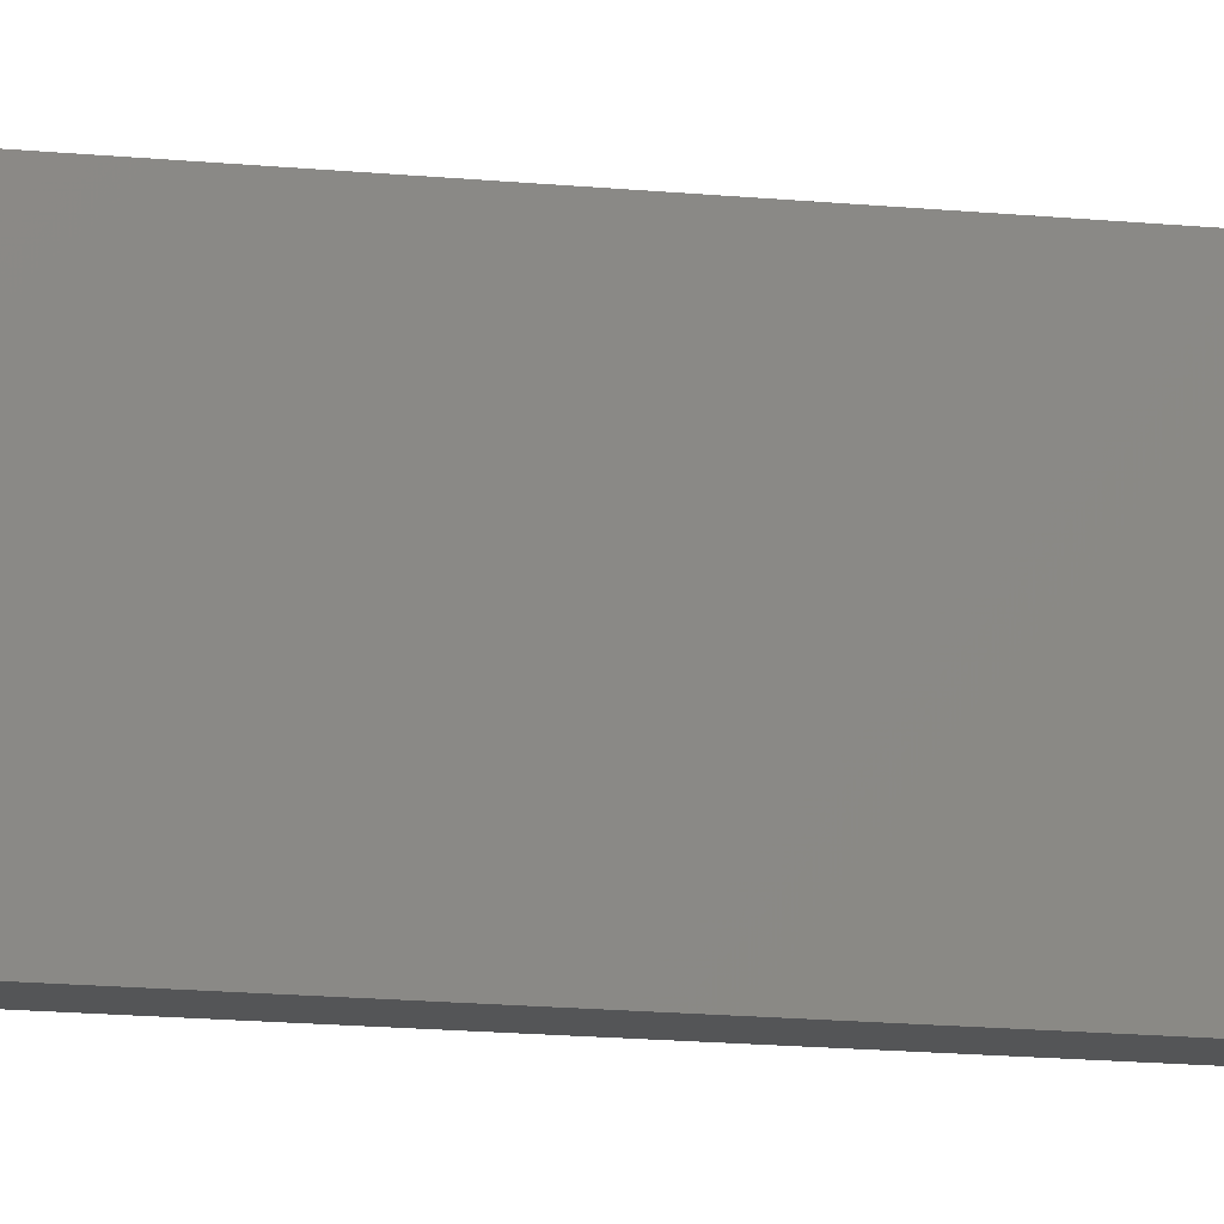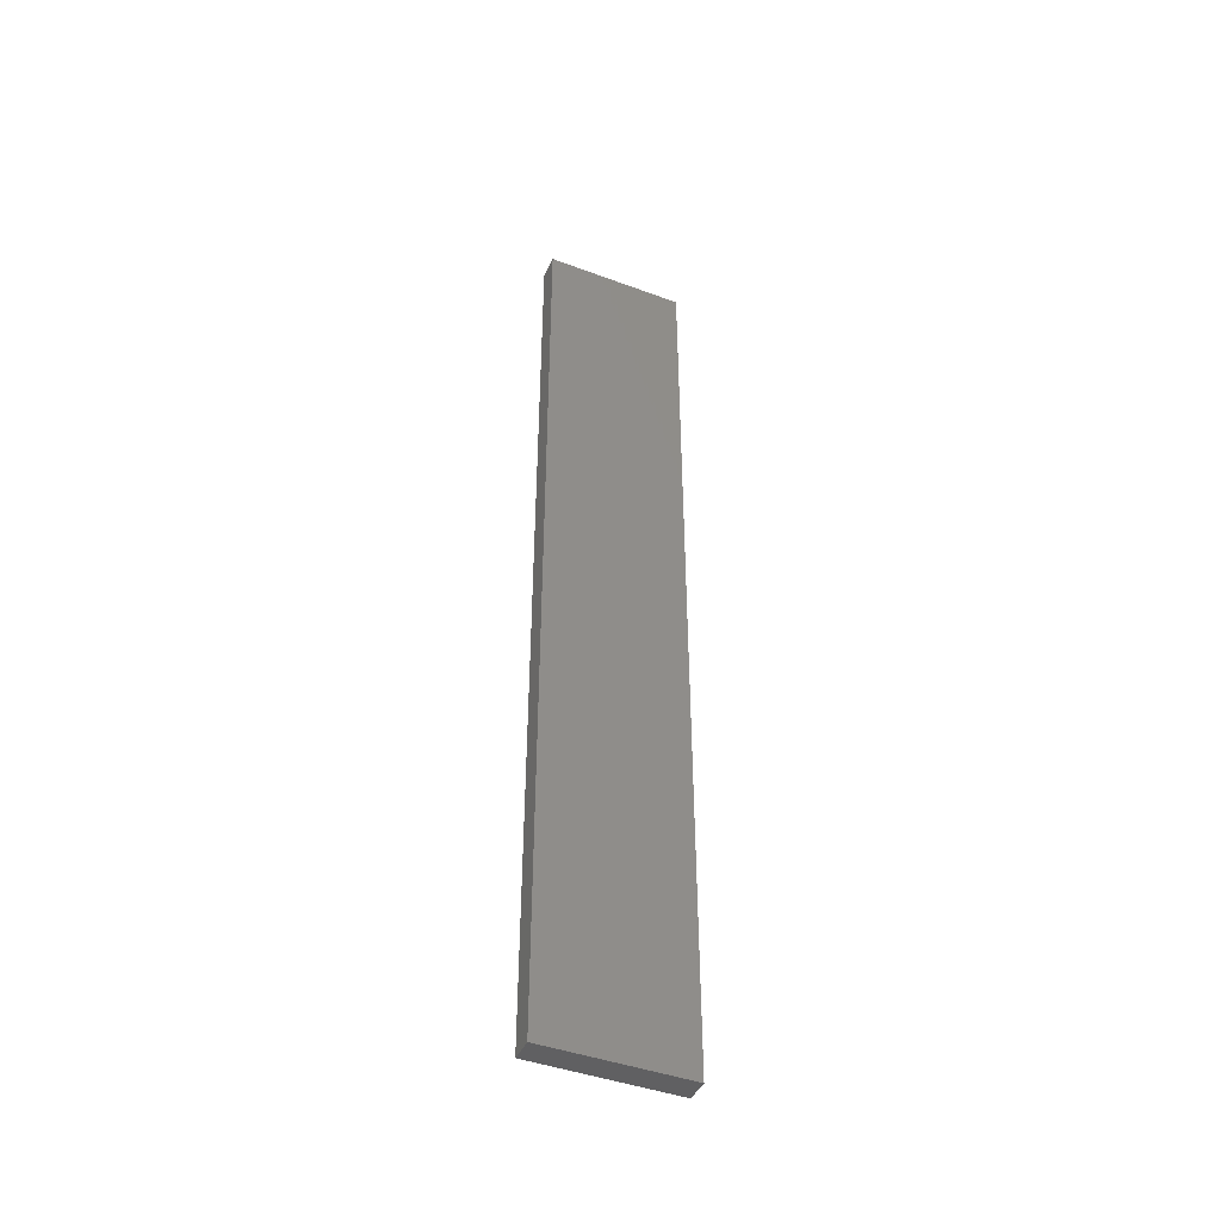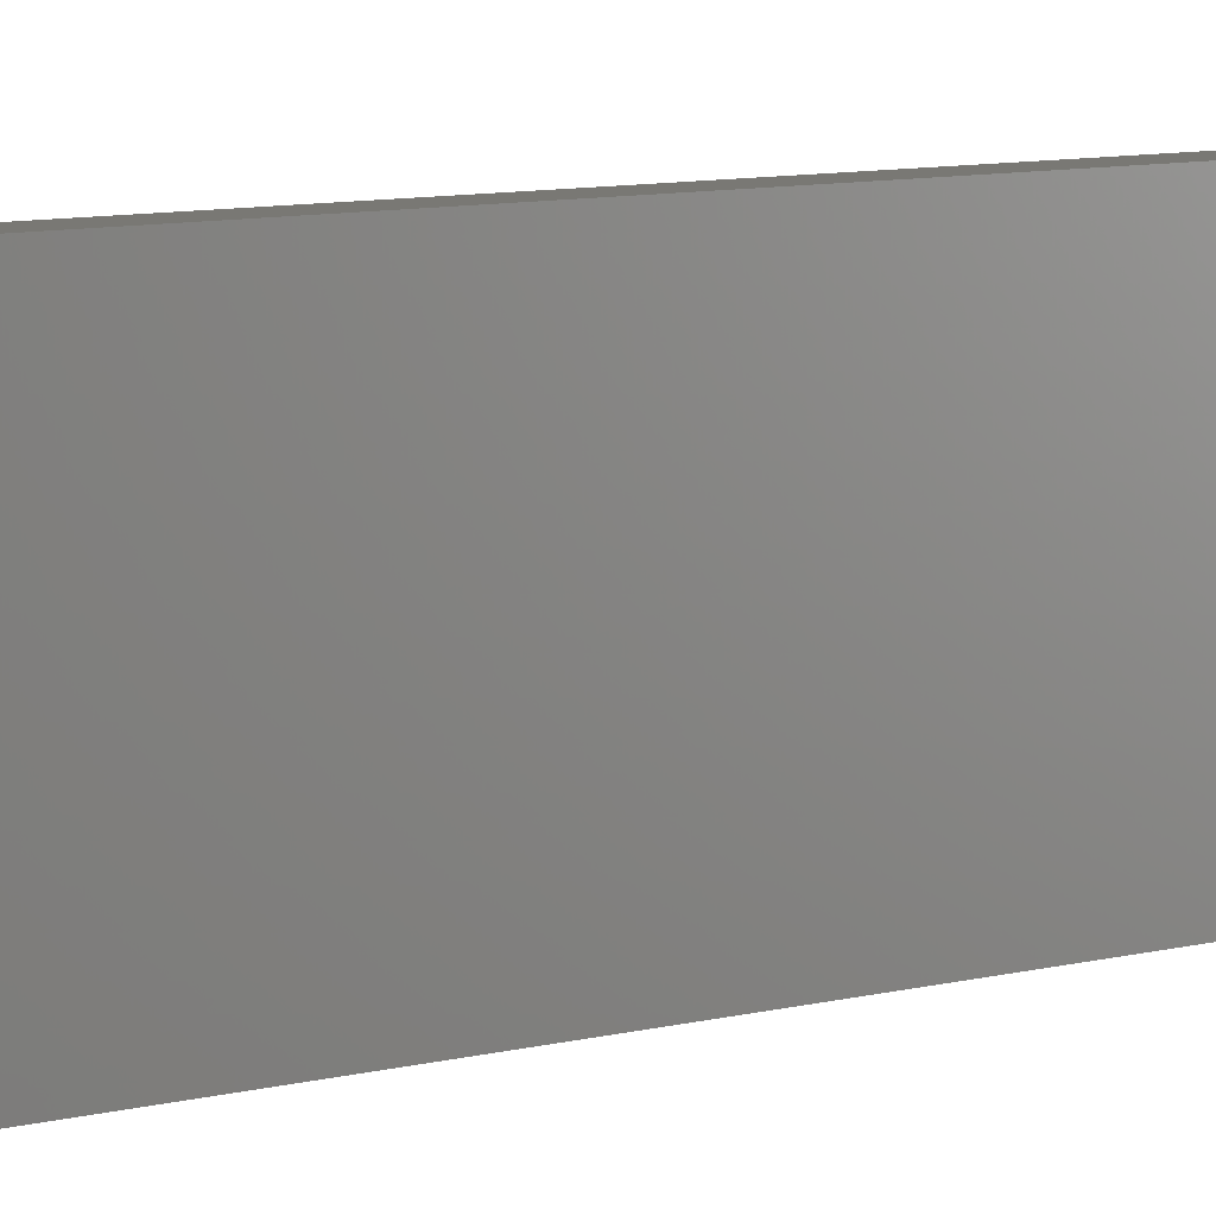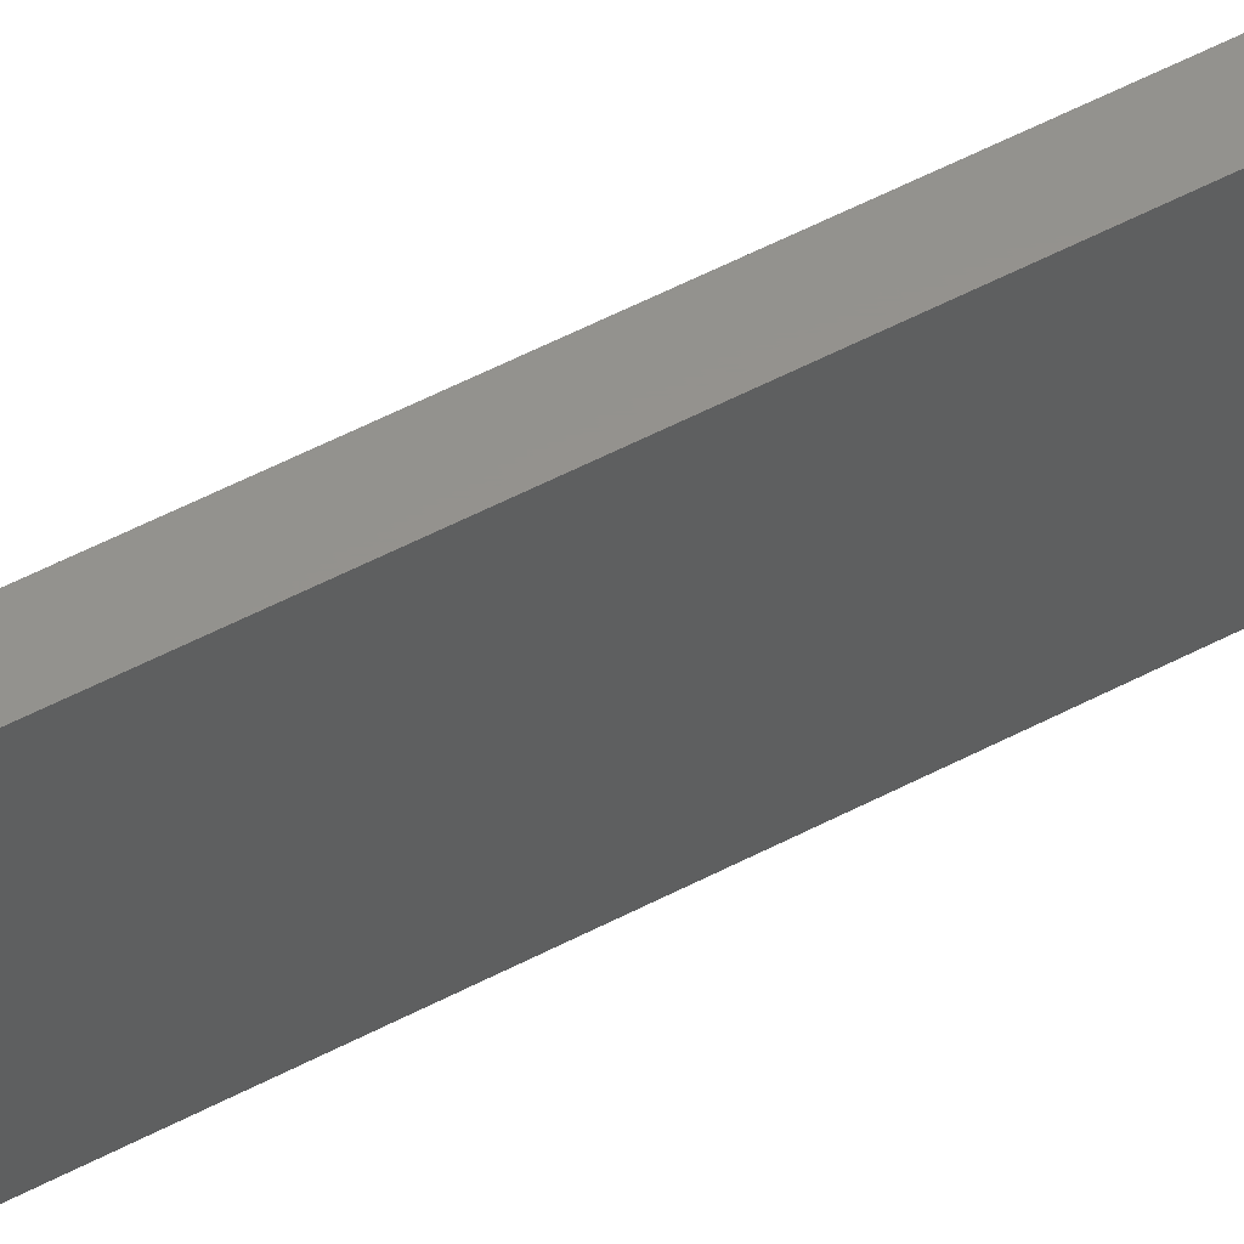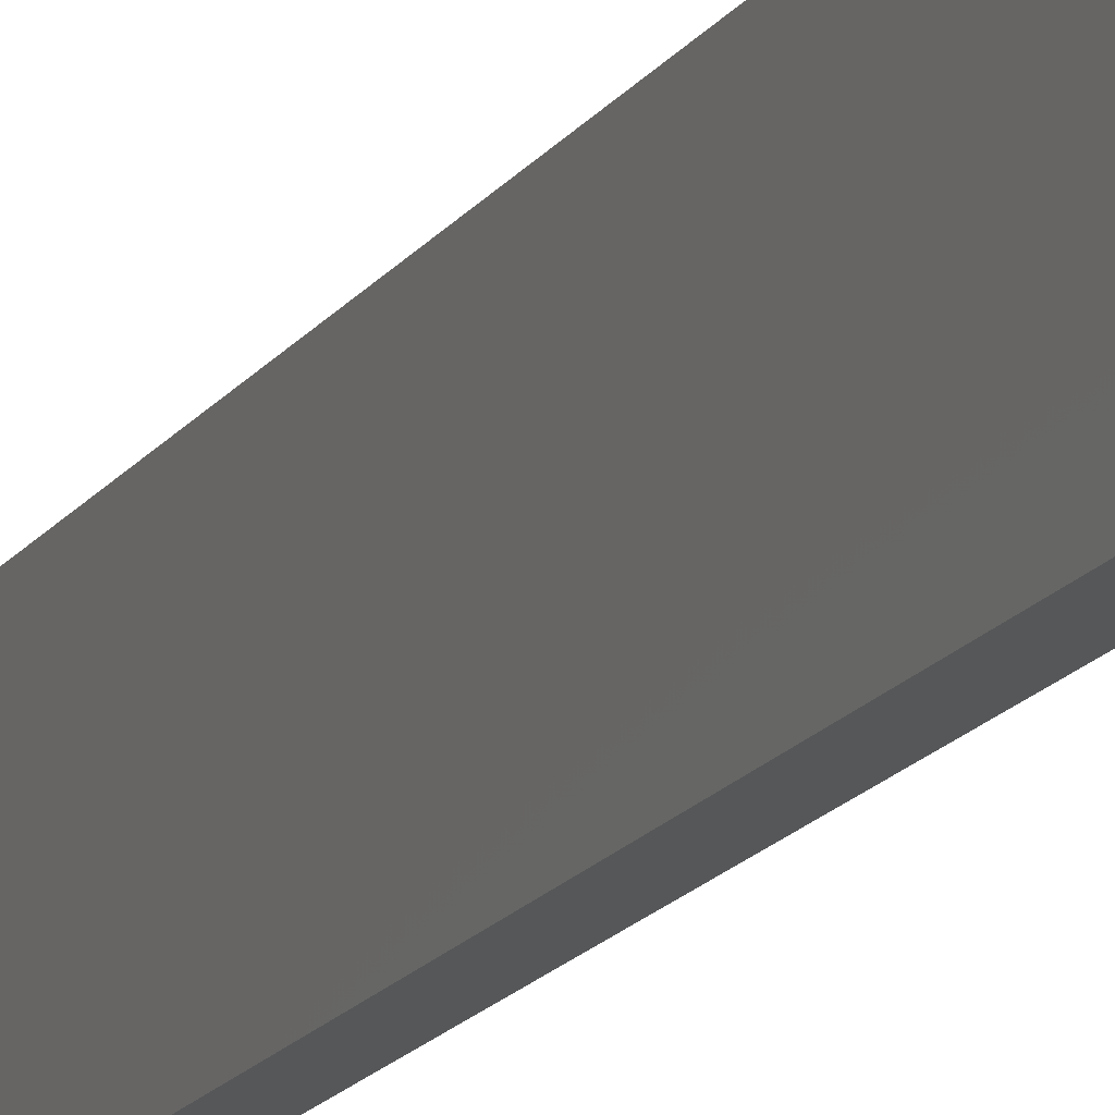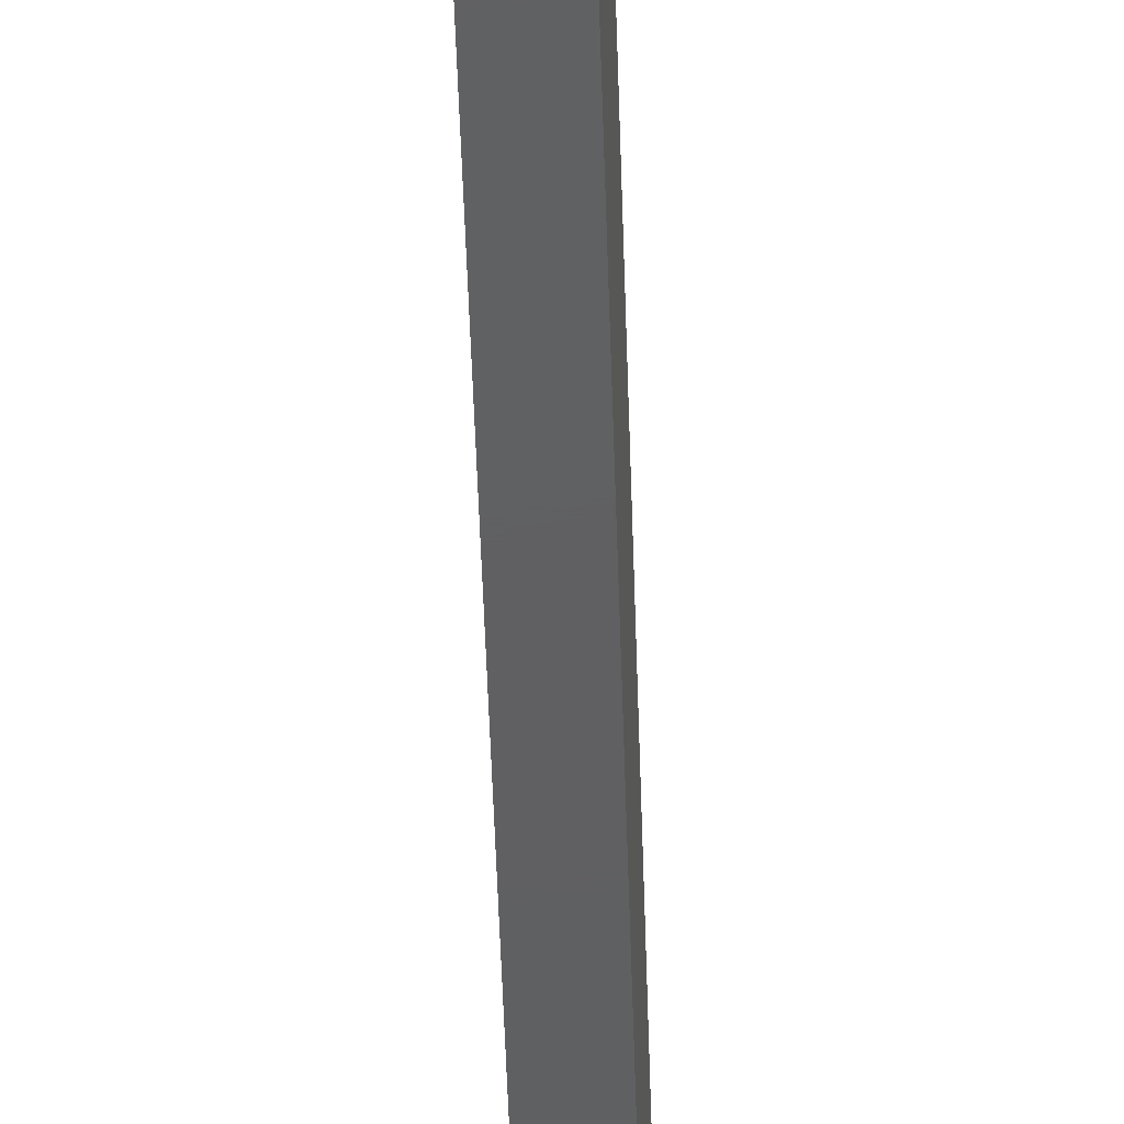
<metadata>
{"format":"stl","ext":"stl","renderer":"f3d","projection":"perspective","resolution":1024,"background":"white","views":[{"elev":-13.2,"azim":-103.7,"up":"+Y"},{"elev":-44.0,"azim":-113.5,"up":"+Z"},{"elev":5.0,"azim":39.4,"up":"+Y"},{"elev":56.5,"azim":61.4,"up":"+Y"},{"elev":-16.5,"azim":-23.1,"up":"+Y"},{"elev":-40.9,"azim":-178.5,"up":"+Y"}]}
</metadata>
<code>
# stl→obj: 8 verts, 12 faces
v 0.2759 0.6458 0.5055
v 0.2759 0.6458 -0.3824
v 0.2759 0.5127 -0.3824
v 0.2759 0.5127 0.5055
v 0.2981 0.5127 0.5055
v 0.2981 0.5127 -0.3824
v 0.2981 0.6458 0.5055
v 0.2981 0.6458 -0.3824
f 1 2 3
f 1 3 4
f 5 4 3
f 5 3 6
f 5 7 1
f 5 1 4
f 8 7 5
f 8 5 6
f 8 6 3
f 8 3 2
f 8 2 1
f 8 1 7

</code>
